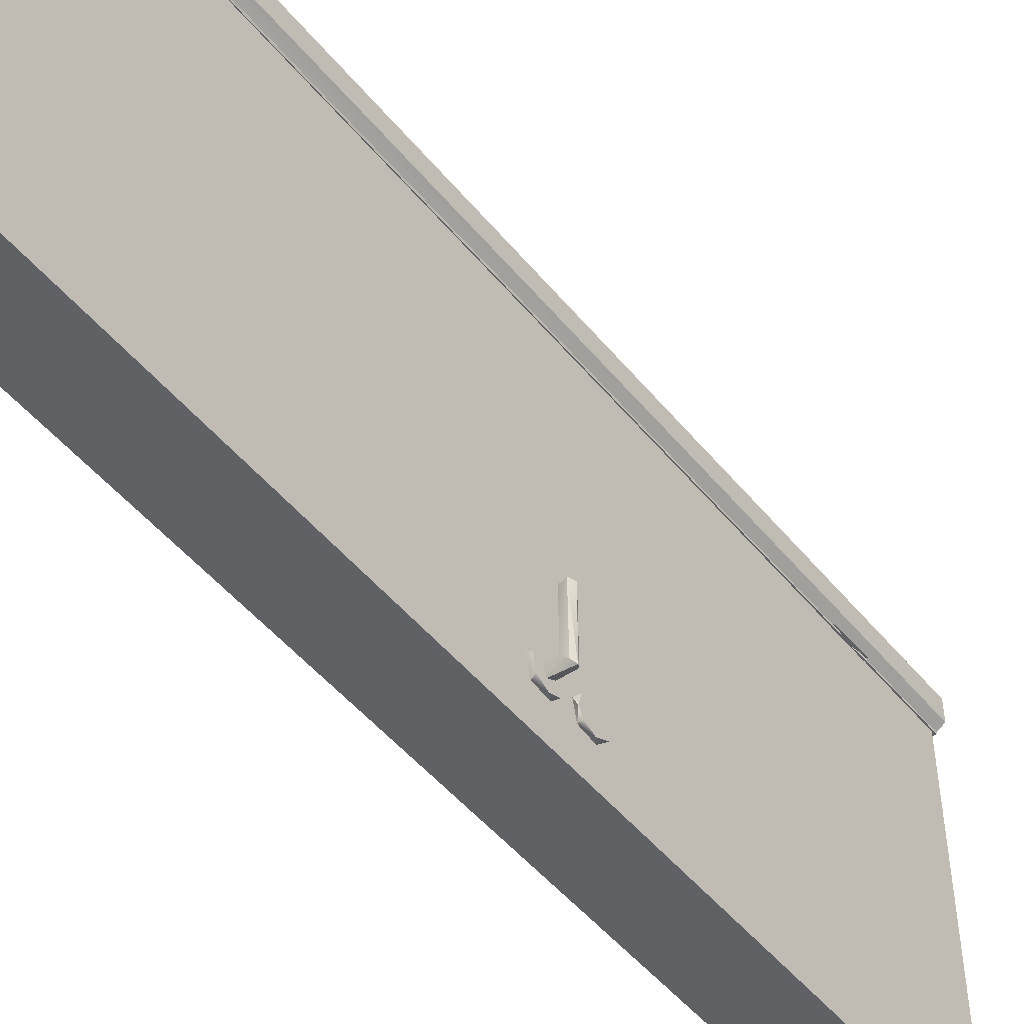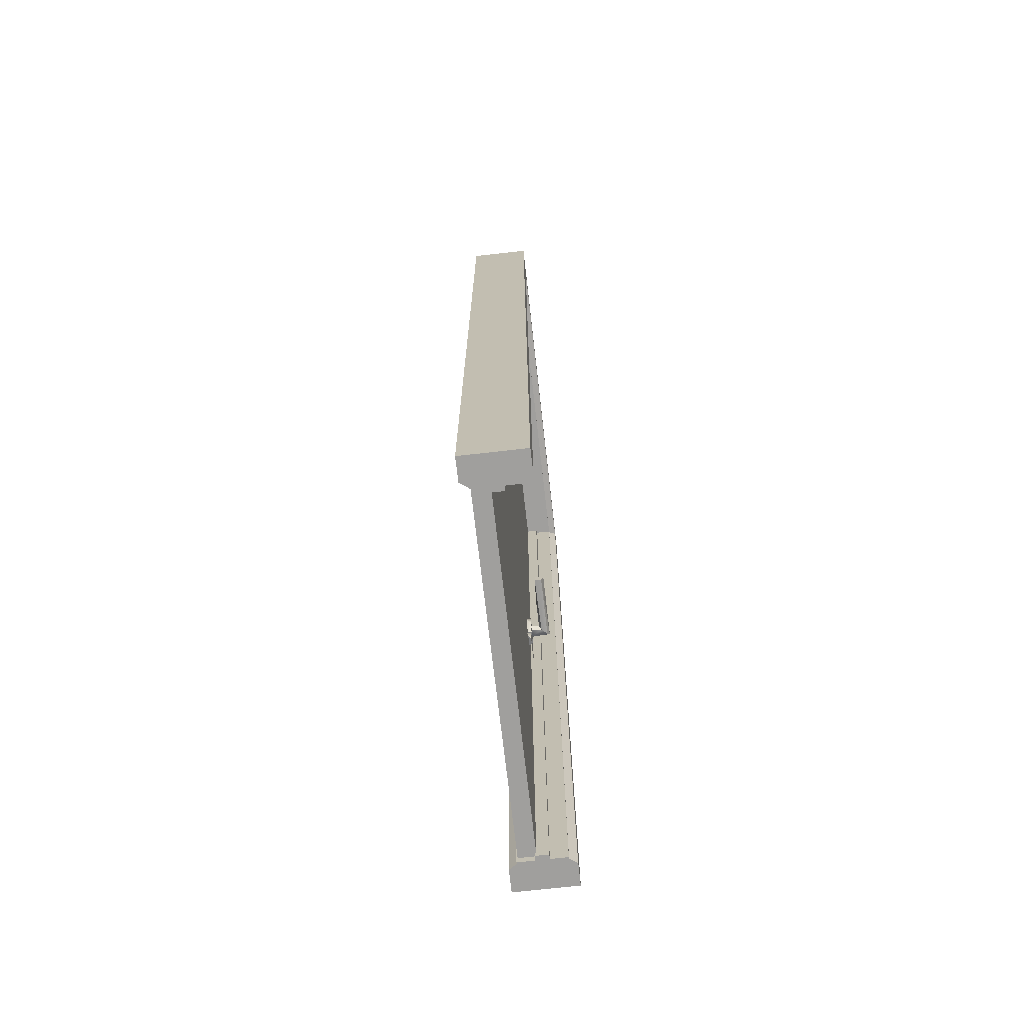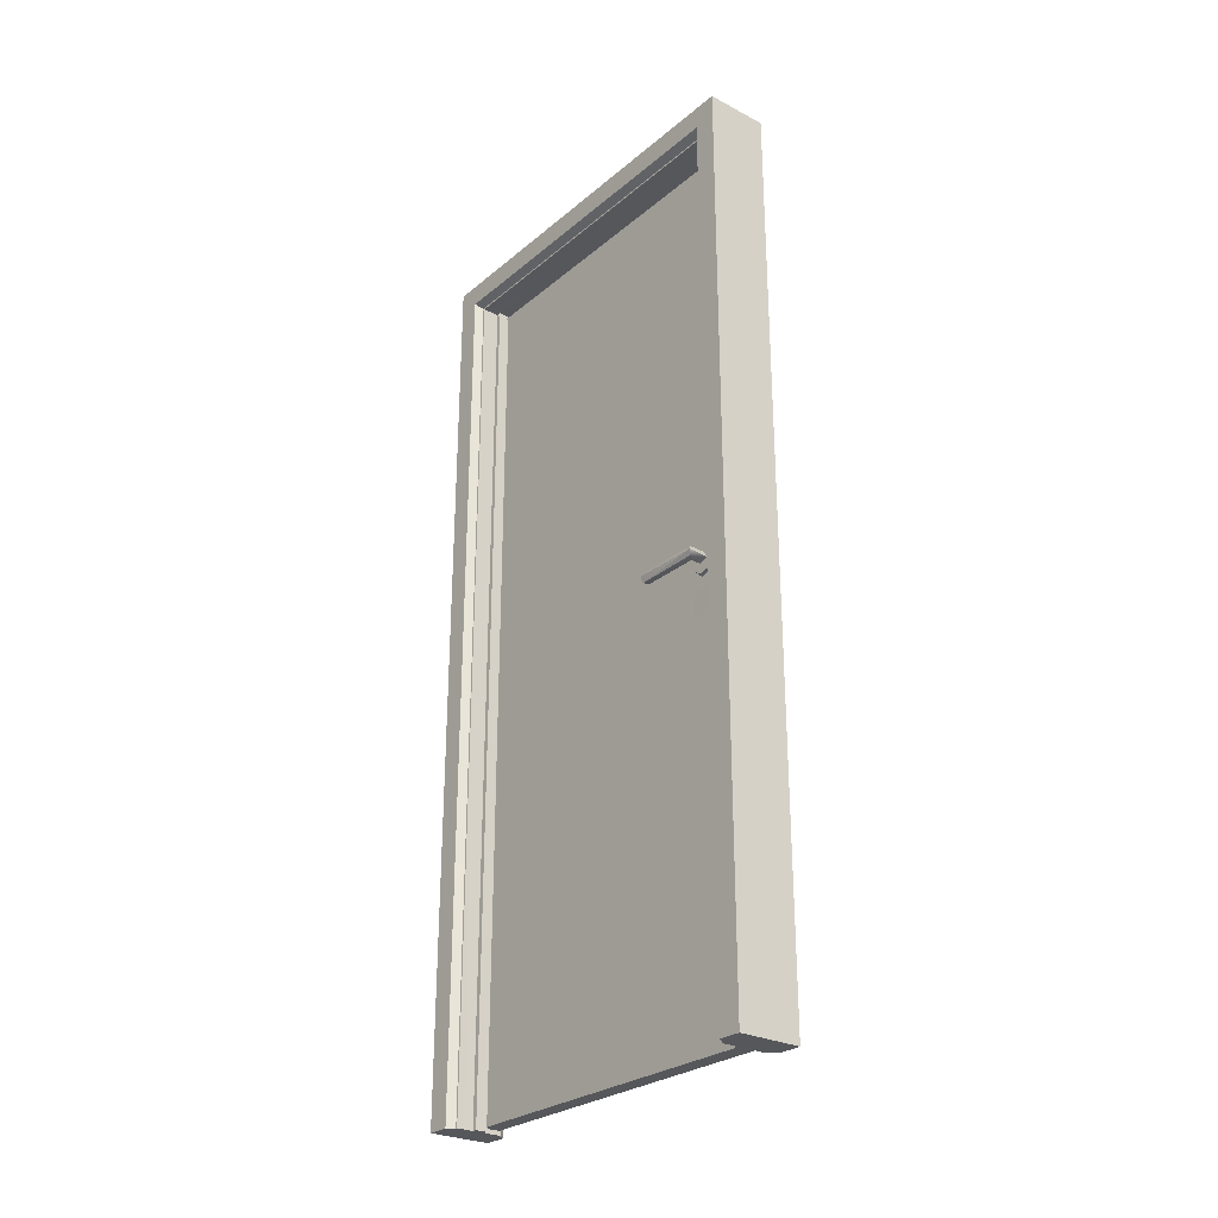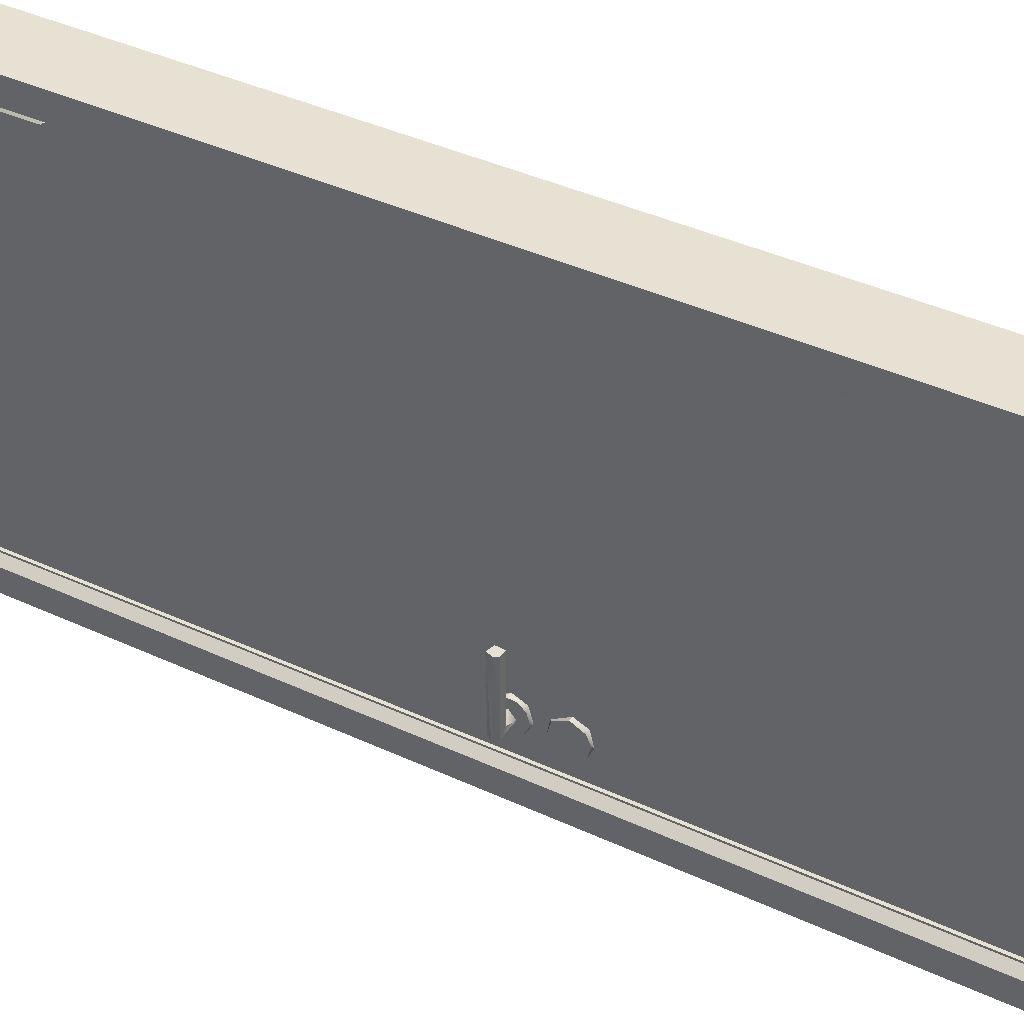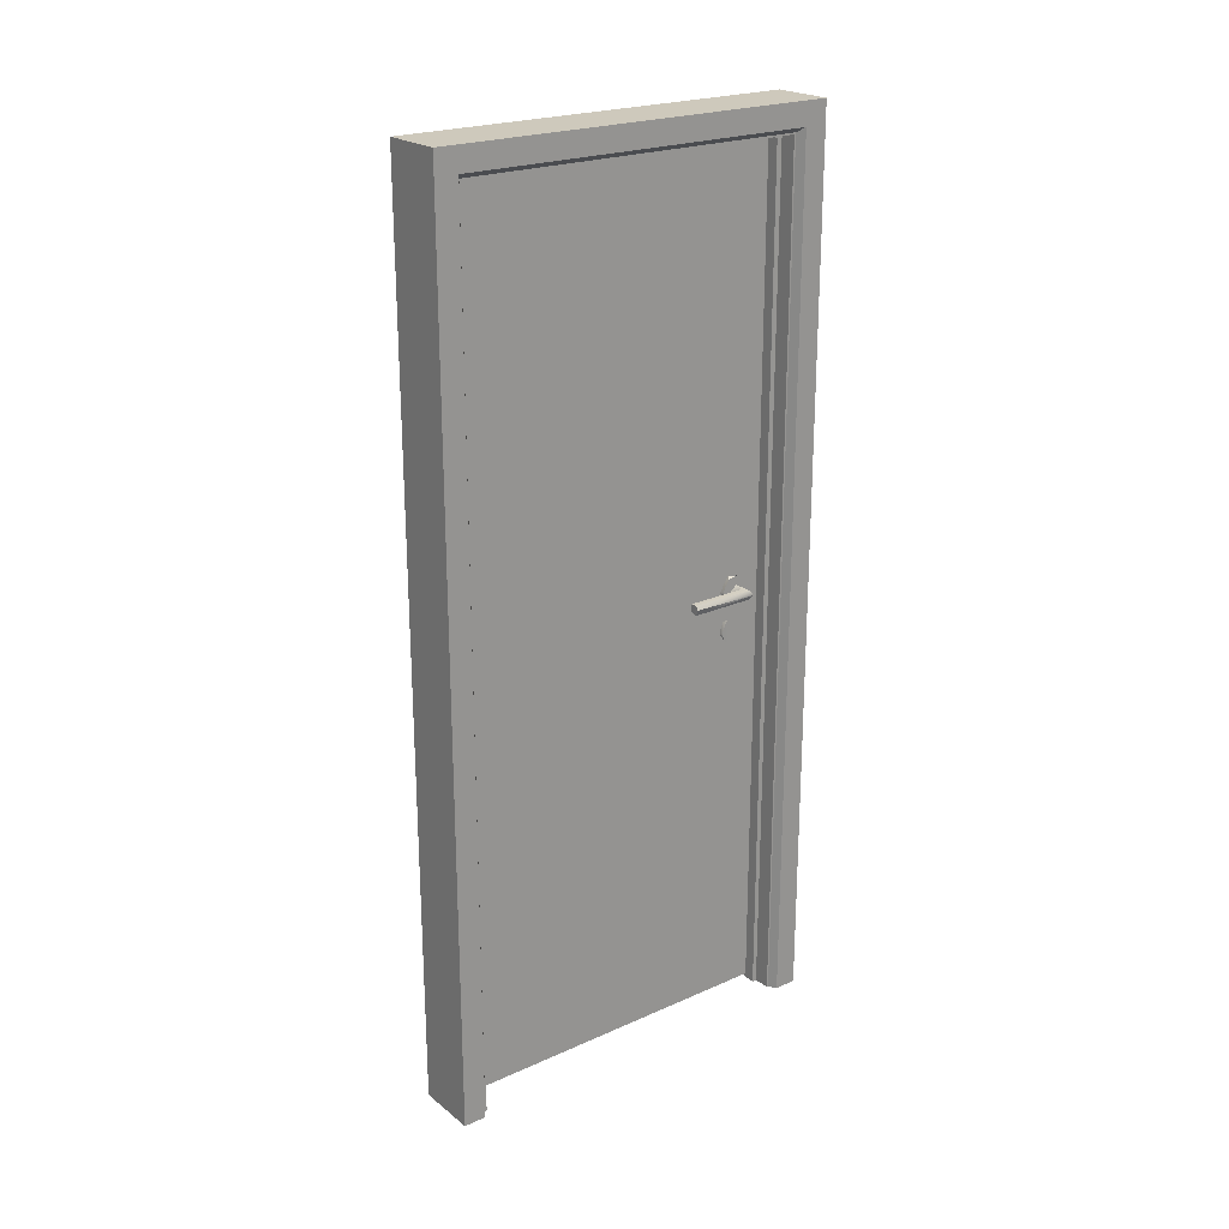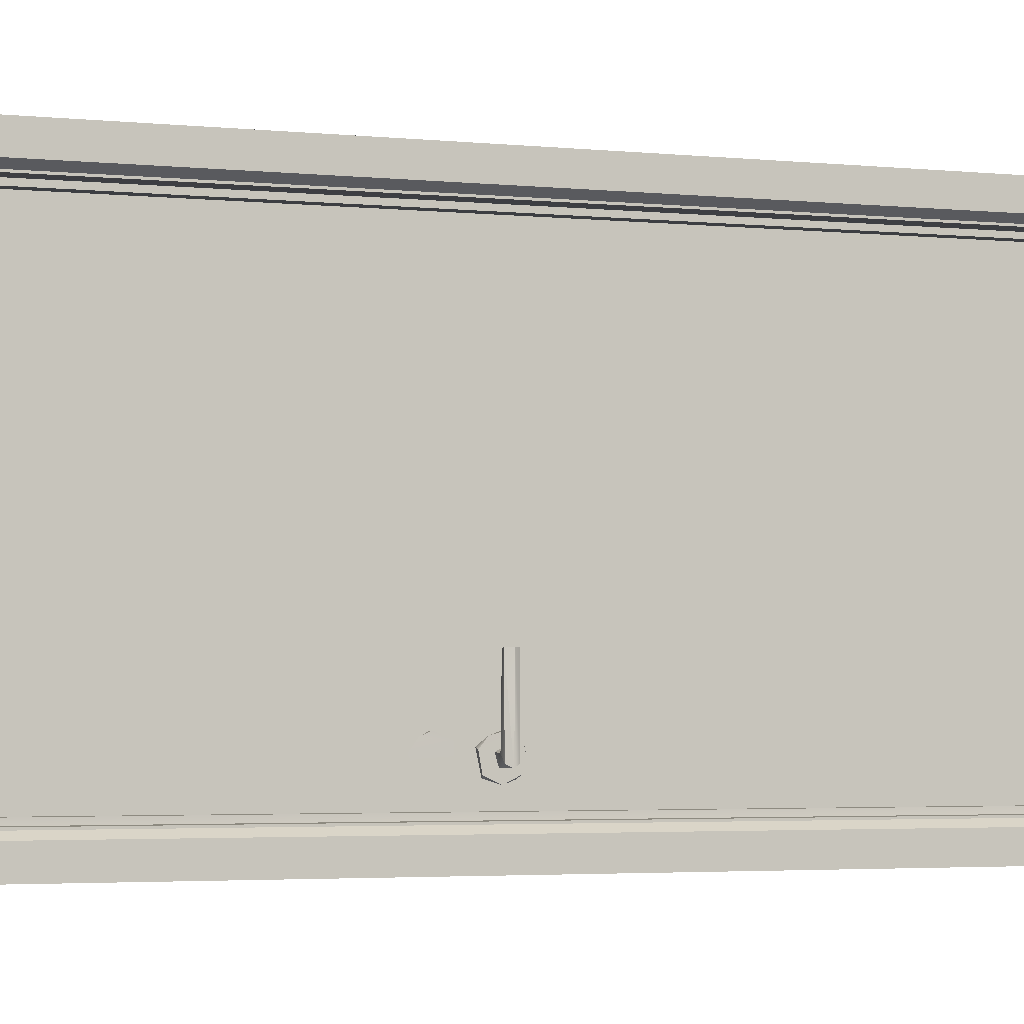
<metadata>
{"format":"obj","ext":"obj","renderer":"f3d","projection":"perspective","resolution":1024,"background":"white","views":[{"elev":-49.6,"azim":-142.3,"up":"+Z"},{"elev":-71.3,"azim":6.5,"up":"+Y"},{"elev":-27.3,"azim":141.5,"up":"+Y"},{"elev":39.6,"azim":-59.9,"up":"+Z"},{"elev":22.4,"azim":52.5,"up":"+Y"},{"elev":-3.3,"azim":70.4,"up":"+Z"}]}
</metadata>
<code>
g
v -0.036 1.765 0.418
v -0.044 1.765 0.412
v -0.037 1.855 0.418
v -0.043 1.855 0.41
v -0.036 0.205 0.418
v -0.044 0.205 0.412
v -0.037 0.295 0.418
v -0.043 0.295 0.41
v -0.045 1.042 -0.316
v -0.065 1.042 -0.317
v -0.071 1.03 -0.323
v -0.045 1.028 -0.332
v -0.085 1.031 -0.337
v -0.045 1.047 -0.343
v -0.091 1.042 -0.343
v -0.085 1.052 -0.337
v -0.071 1.054 -0.323
v -0.045 1.053 -0.322
v -0.069 1.031 -0.183
v -0.065 1.042 -0.25
v -0.067 1.05 -0.184
v -0.084 1.031 -0.183
v -0.09 1.039 -0.183
v -0.085 1.054 -0.183
v 0.015 1.042 -0.316
v 0.041 1.054 -0.323
v 0.035 1.042 -0.317
v 0.015 1.055 -0.332
v 0.055 1.052 -0.337
v 0.015 1.037 -0.343
v 0.061 1.042 -0.343
v 0.055 1.031 -0.337
v 0.015 1.031 -0.322
v 0.041 1.03 -0.323
v 0.04 1.053 -0.183
v 0.035 1.042 -0.25
v 0.038 1.033 -0.184
v 0.055 1.053 -0.183
v 0.061 1.044 -0.183
v 0.055 1.03 -0.183
v -0.035 1.81 0.412
v -0.035 1.81 0.411
v -0.035 0.25 0.412
v -0.035 0.25 0.411
v -0.056 0 -0.482
v 0.017 0 -0.482
v -0.056 0 -0.428
v 0.09 0 -0.482
v -0.038 0 -0.416
v 0.032 0 -0.412
v 0.09 0 -0.428
v 0.072 0 -0.416
v -0.038 0 -0.412
v 0.002 0 -0.412
v 0.072 0 -0.412
v 0.002 0 -0.401
v 0.032 0 -0.401
v -0.056 0 0.482
v -0.056 0 0.428
v -0.038 0 0.416
v 0.017 0 0.482
v 0.09 0 0.482
v 0.002 0 0.412
v 0.09 0 0.428
v -0.038 0 0.412
v 0.072 0 0.416
v 0.072 0 0.412
v 0.032 0 0.412
v 0.032 0 0.401
v 0.002 0 0.401
v 0.017 2.122 0.482
v -0.056 2.122 0.482
v 0.017 2.122 -0.482
v -0.056 2.068 0.428
v -0.056 2.122 -0.482
v -0.056 2.068 -0.428
v -0.038 2.056 0.416
v -0.038 2.056 -0.416
v -0.038 2.056 -0.292
v -0.036 2.051 0.412
v -0.038 2.052 -0.412
v -0.038 2.052 -0.292
v 0.002 2.052 0.412
v 0.002 2.052 -0.412
v 0.002 2.041 0.401
v 0.032 2.041 0.401
v 0.002 2.041 -0.401
v 0.032 2.041 -0.401
v 0.034 2.052 -0.412
v 0.032 2.051 0.411
v 0.072 2.052 0.412
v 0.032 2.052 0.308
v 0.032 2.052 -0.292
v 0.072 2.052 -0.412
v 0.072 2.056 -0.416
v 0.072 2.056 0.416
v 0.09 2.068 -0.428
v 0.09 2.068 0.428
v 0.09 2.122 0.482
v 0.09 2.122 -0.482
v -0.045 1.069 -0.353
v -0.045 1.042 -0.366
v -0.035 1.067 -0.357
v -0.035 1.026 -0.362
v -0.045 1.017 -0.355
v -0.035 1.006 -0.337
v -0.045 1.006 -0.333
v -0.045 1.012 -0.31
v -0.035 1.015 -0.306
v -0.045 1.028 -0.297
v -0.035 1.042 -0.294
v -0.045 1.052 -0.296
v -0.035 1.077 -0.315
v -0.045 1.075 -0.316
v 0.015 1.014 -0.353
v 0.015 1.042 -0.366
v 0.005 1.016 -0.357
v 0.005 1.064 -0.359
v 0.015 1.07 -0.352
v 0.005 1.077 -0.315
v 0.015 1.077 -0.333
v 0.015 1.072 -0.31
v 0.015 1.045 -0.294
v 0.005 1.042 -0.294
v 0.005 1.007 -0.315
v 0.015 1.022 -0.3
v 0.015 1.008 -0.319
v -0.045 0.969 -0.355
v -0.035 0.97 -0.357
v -0.045 0.944 -0.366
v -0.035 0.929 -0.362
v -0.045 0.914 -0.35
v -0.035 0.909 -0.337
v -0.045 0.909 -0.326
v -0.045 0.917 -0.307
v -0.035 0.917 -0.306
v -0.045 0.944 -0.293
v -0.035 0.944 -0.294
v -0.035 0.979 -0.315
v -0.045 0.972 -0.307
v -0.045 0.98 -0.337
v 0.015 0.974 -0.307
v 0.015 0.944 -0.293
v 0.005 0.969 -0.304
v 0.005 0.942 -0.294
v 0.015 0.925 -0.301
v 0.015 0.909 -0.323
v 0.015 0.926 -0.364
v 0.015 0.973 -0.353
v 0.017 1.026 0.482
v -0.037 0.205 0.411
v -0.014 0.205 0.411
v -0.037 0.25 0.412
v -0.037 0.295 0.411
v -0.014 0.25 0.412
v -0.014 0.295 0.411
v -0.037 1.765 0.411
v -0.014 1.765 0.411
v -0.037 1.81 0.412
v -0.037 1.855 0.411
v -0.014 1.81 0.412
v -0.014 1.855 0.411
v -0.035 2.05 -0.408
v 0.005 2.05 -0.408
v 0.005 2.05 0.412
v -0.035 2.05 0.412
v -0.035 0.01 -0.408
v 0.005 0.01 -0.408
v 0.005 0.01 0.038
v 0.005 1.048 0.412
v 0.005 0.01 0.412
v -0.035 0.01 0.412
g
f 10 11 9
f 12 9 11
f 11 13 12
f 14 12 13
f 13 15 14
f 14 15 16
f 14 16 17
f 18 14 17
f 17 10 18
f 10 9 18
f 19 20 21
f 19 11 20
f 11 10 20
f 11 19 22
f 13 11 22
f 13 22 23
f 15 13 23
f 23 24 15
f 16 15 24
f 17 16 24
f 24 21 17
f 17 20 10
f 20 17 21
f 27 26 25
f 28 25 26
f 26 29 28
f 30 28 29
f 29 31 30
f 30 31 32
f 30 32 34
f 33 30 34
f 34 27 33
f 27 25 33
f 35 36 37
f 35 26 36
f 26 27 36
f 26 35 38
f 29 26 38
f 29 38 39
f 31 29 39
f 39 40 31
f 32 31 40
f 34 32 40
f 40 37 34
f 34 36 27
f 36 34 37
f 3 1 41
f 1 3 2
f 4 2 3
f 2 4 42
f 7 5 43
f 5 7 6
f 8 6 7
f 6 8 44
f 47 45 46
f 47 50 49
f 46 50 47
f 48 50 46
f 51 50 48
f 52 50 51
f 54 53 49
f 52 55 50
f 50 54 49
f 50 56 54
f 57 56 50
f 61 58 59
f 63 59 60
f 59 63 61
f 62 61 63
f 63 60 65
f 62 63 64
f 66 64 63
f 67 66 68
f 63 68 66
f 68 63 69
f 70 69 63
f 73 72 71
f 73 75 72
f 72 75 76
f 74 72 76
f 77 74 76
f 78 79 76
f 77 76 79
f 78 81 79
f 80 77 79
f 81 82 79
f 91 90 92
f 93 89 94
f 91 92 93
f 91 93 94
f 91 94 95
f 96 91 95
f 98 96 95
f 98 95 97
f 98 97 100
f 100 99 98
f 100 73 99
f 71 99 73
f 46 45 73
f 45 47 76
f 47 49 76
f 78 76 49
f 49 53 81
f 81 78 49
f 53 54 84
f 53 84 81
f 56 57 87
f 88 87 57
f 57 50 88
f 50 55 94
f 94 55 52
f 94 89 50
f 50 89 88
f 54 56 87
f 54 87 84
f 45 76 75
f 45 75 73
f 103 102 101
f 104 102 103
f 104 105 102
f 106 105 104
f 106 107 105
f 106 108 107
f 109 108 106
f 110 108 109
f 109 111 110
f 112 110 111
f 112 111 113
f 114 112 113
f 113 101 114
f 103 101 113
f 117 116 115
f 118 116 117
f 118 119 116
f 120 119 118
f 120 121 119
f 120 122 121
f 123 122 120
f 120 124 123
f 126 123 124
f 126 124 125
f 125 127 126
f 125 115 127
f 117 115 125
f 129 130 128
f 131 130 129
f 131 132 130
f 133 132 131
f 133 134 132
f 133 135 134
f 136 135 133
f 137 135 136
f 136 138 137
f 137 138 139
f 140 137 139
f 139 141 140
f 129 141 139
f 129 128 141
f 144 143 142
f 143 144 145
f 143 145 146
f 72 150 71
f 58 150 72
f 58 61 150
f 59 58 72
f 59 72 74
f 74 77 59
f 60 59 77
f 80 65 77
f 60 77 65
f 65 80 63
f 83 63 80
f 63 83 85
f 85 70 63
f 69 70 85
f 85 86 69
f 68 86 90
f 86 68 69
f 68 90 91
f 68 91 67
f 96 66 67
f 67 91 96
f 66 96 98
f 98 64 66
f 150 61 62
f 62 99 150
f 71 150 99
f 62 98 99
f 62 64 98
f 48 46 73
f 48 73 100
f 48 100 97
f 97 51 48
f 52 51 97
f 52 95 94
f 52 97 95
f 154 151 153
f 152 151 154
f 152 154 156
f 152 156 155
f 160 157 159
f 158 157 160
f 158 160 162
f 158 162 161
f 166 165 164
f 166 164 163
f 163 164 167
f 168 167 164
f 164 170 168
f 170 169 168
f 164 165 170
f 169 170 171
f 169 171 172
f 169 167 168
f 167 169 172
f 167 172 163
f 166 163 172
f 172 171 170
f 170 166 172
f 166 170 165
f 19 21 24
f 23 22 19
f 24 23 19
f 35 37 40
f 39 38 35
f 40 39 35
f 114 110 112
f 107 108 110
f 107 110 114
f 101 107 114
f 101 105 107
f 101 102 105
f 123 126 127
f 127 122 123
f 121 122 127
f 115 121 127
f 115 119 121
f 115 116 119
f 137 140 141
f 141 135 137
f 134 135 141
f 132 134 141
f 128 130 132
f 141 128 132
f 147 148 149
f 142 147 149
f 142 146 147
f 142 143 146

</code>
